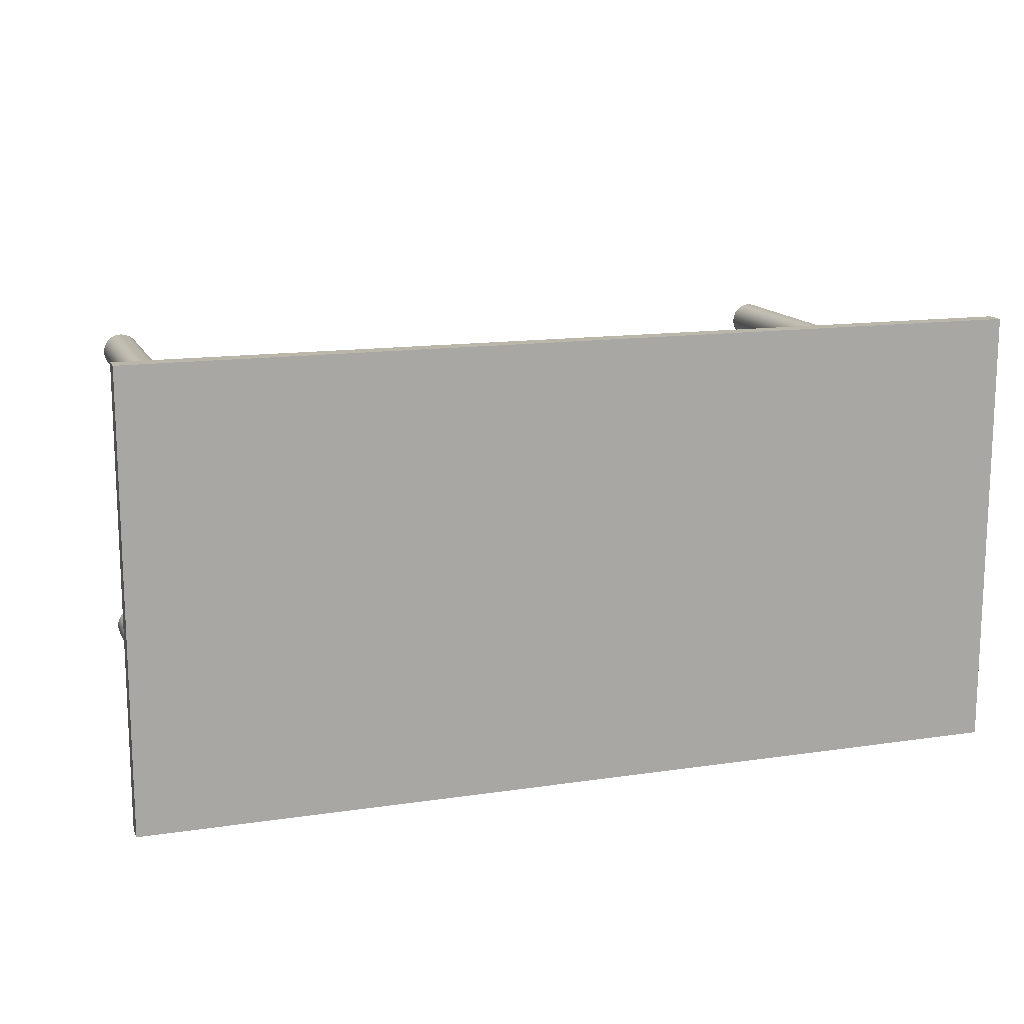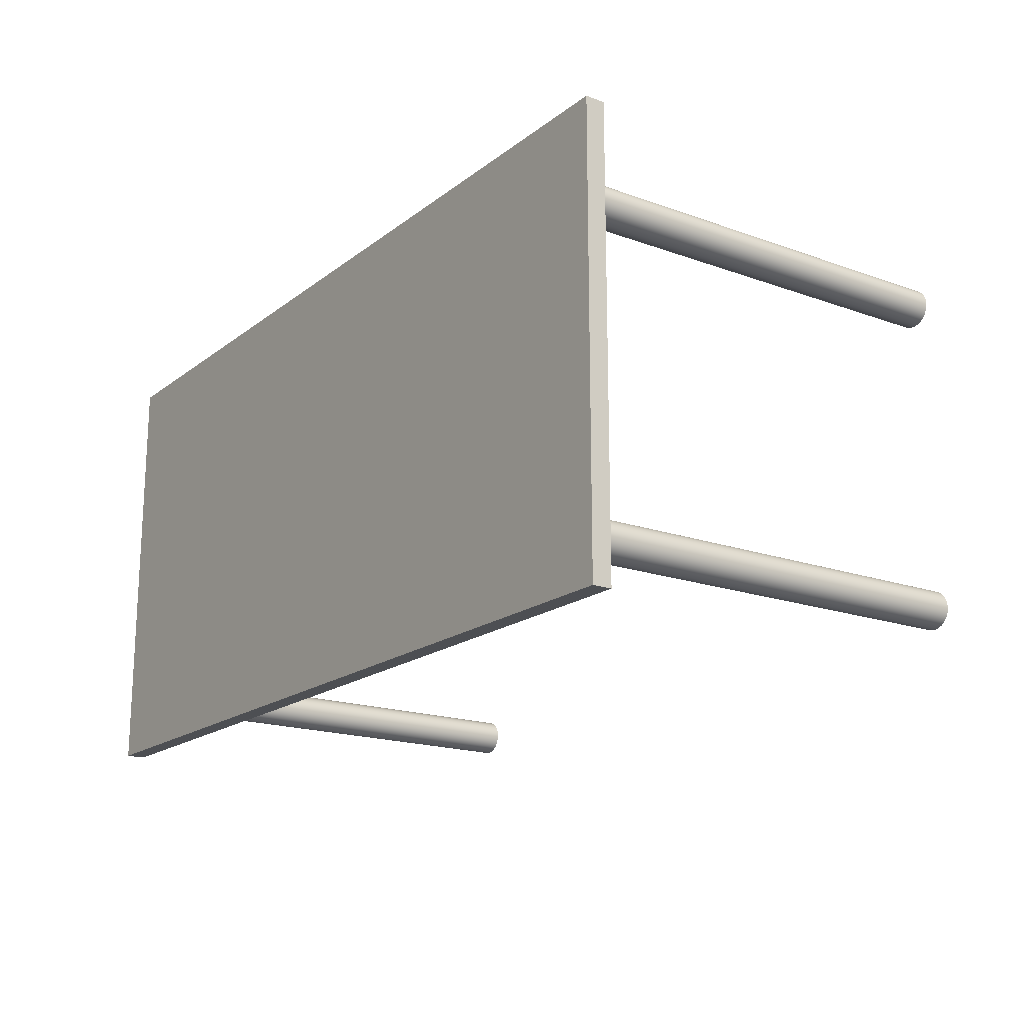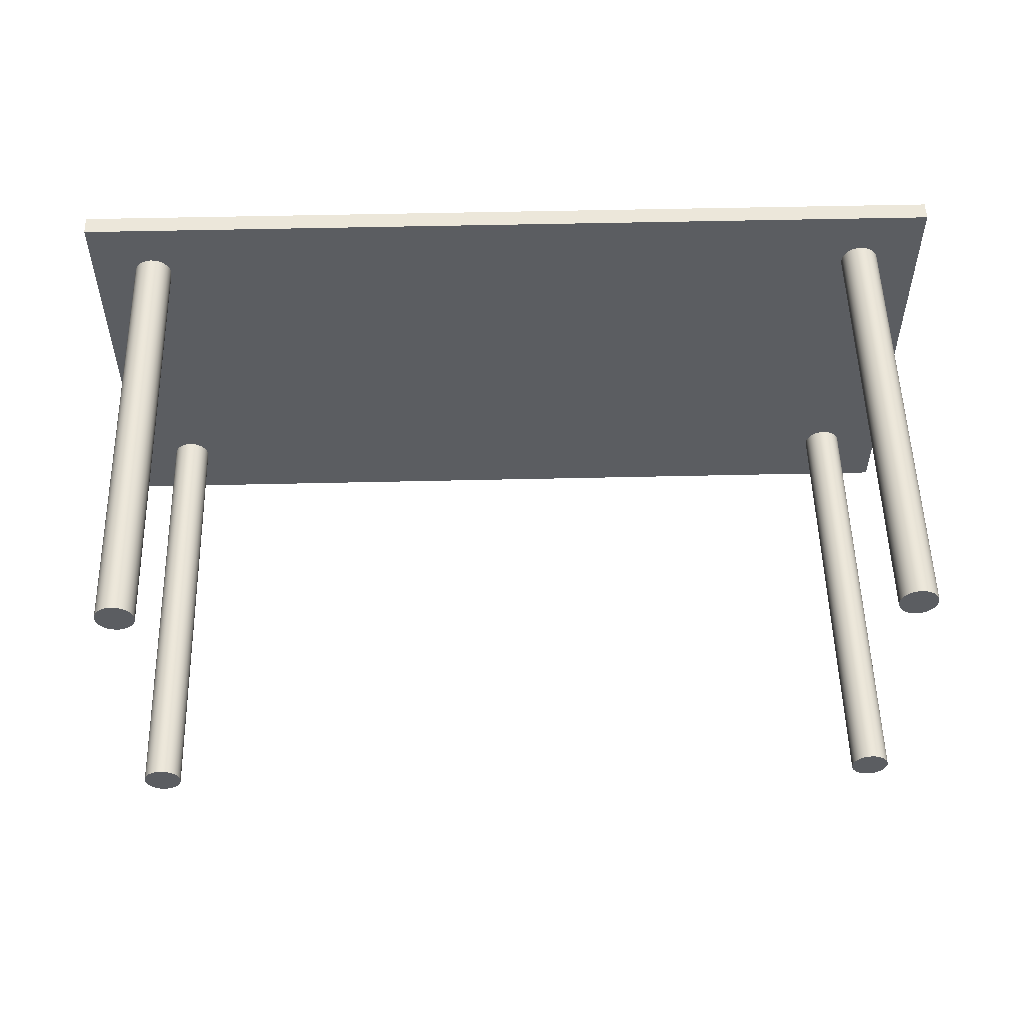
<metadata>
{"format":"obj","ext":"obj","renderer":"f3d","projection":"perspective","resolution":1024,"background":"white","views":[{"elev":14.1,"azim":161.8,"up":"+Z"},{"elev":-17.9,"azim":-125.0,"up":"+Z"},{"elev":53.8,"azim":-1.4,"up":"+Z"}]}
</metadata>
<code>
v 0.4053 0.2116 -0.2027
v -0.4053 0.2116 0.2027
v 0.4053 0.2116 0.2027
v -0.4053 0.2116 -0.2027
v 0.4053 0.1942 0.2027
v -0.4053 0.1942 -0.2027
v -0.4053 0.1942 0.2027
v 0.4053 0.1942 -0.2027
v -0.3474 0.1942 0.1621
v 0.3648 0.1942 0.1448
v 0.3474 0.1942 -0.1621
v -0.3648 0.1942 0.1448
v -0.3519 0.1942 0.1615
v 0.3474 0.1942 0.1621
v 0.3642 0.1942 0.1492
v 0.3642 0.1942 0.1403
v 0.3519 0.1942 -0.1615
v -0.3474 0.1942 -0.1621
v -0.3642 0.1942 0.1492
v -0.3642 0.1942 0.1403
v -0.3561 0.1942 0.1598
v 0.3519 0.1942 0.1615
v -0.3429 0.1942 0.1615
v 0.3624 0.1942 0.1534
v 0.3624 0.1942 0.1361
v 0.3561 0.1942 -0.1598
v -0.3519 0.1942 -0.1615
v 0.3429 0.1942 -0.1615
v -0.3624 0.1942 0.1534
v -0.3624 0.1942 0.1361
v -0.3597 0.1942 0.157
v 0.3561 0.1942 0.1598
v 0.3429 0.1942 0.1615
v 0.3597 0.1942 0.157
v 0.3597 0.1942 0.1325
v 0.3597 0.1942 -0.157
v -0.3561 0.1942 -0.1598
v -0.3429 0.1942 -0.1615
v -0.3597 0.1942 0.1325
v -0.3387 0.1942 0.1598
v 0.3561 0.1942 0.1297
v 0.3624 0.1942 -0.1534
v -0.3597 0.1942 -0.157
v 0.3387 0.1942 -0.1598
v -0.3561 0.1942 0.1297
v 0.3387 0.1942 0.1598
v 0.3519 0.1942 0.128
v 0.3642 0.1942 -0.1492
v -0.3624 0.1942 -0.1534
v -0.3387 0.1942 -0.1598
v -0.3519 0.1942 0.128
v -0.3351 0.1942 0.157
v 0.3474 0.1942 0.1274
v 0.3648 0.1942 -0.1448
v -0.3642 0.1942 -0.1492
v -0.3351 0.1942 -0.157
v -0.3474 0.1942 0.1274
v 0.3351 0.1942 0.157
v 0.3624 0.1942 -0.1361
v 0.3642 0.1942 -0.1403
v -0.3648 0.1942 -0.1448
v 0.3351 0.1942 -0.157
v -0.3624 0.1942 -0.1361
v -0.3324 0.1942 0.1534
v 0.3306 0.1942 0.1492
v -0.33 0.1942 0.1448
v 0.33 0.1942 0.1448
v 0.3324 0.1942 0.1534
v -0.3306 0.1942 0.1492
v -0.3306 0.1942 0.1403
v 0.3306 0.1942 0.1403
v 0.3597 0.1942 -0.1325
v -0.3642 0.1942 -0.1403
v 0.3324 0.1942 -0.1534
v -0.3324 0.1942 0.1361
v -0.3597 0.1942 -0.1325
v 0.3324 0.1942 0.1361
v -0.3351 0.1942 0.1325
v 0.3561 0.1942 -0.1297
v -0.3324 0.1942 -0.1534
v -0.3561 0.1942 -0.1297
v 0.3351 0.1942 0.1325
v -0.3387 0.1942 0.1297
v 0.3429 0.1942 0.128
v -0.3429 0.1942 0.128
v 0.3519 0.1942 -0.128
v 0.3306 0.1942 -0.1492
v -0.3519 0.1942 -0.128
v 0.3387 0.1942 0.1297
v 0.33 0.1942 -0.1448
v -0.3306 0.1942 -0.1492
v -0.3474 0.1942 -0.1274
v 0.3474 0.1942 -0.1274
v 0.3306 0.1942 -0.1403
v -0.33 0.1942 -0.1448
v 0.3324 0.1942 -0.1361
v -0.3306 0.1942 -0.1403
v -0.3429 0.1942 -0.128
v 0.3351 0.1942 -0.1325
v -0.3324 0.1942 -0.1361
v 0.3429 0.1942 -0.128
v -0.3351 0.1942 -0.1325
v 0.3387 0.1942 -0.1297
v -0.3387 0.1942 -0.1297
v -0.3474 -0.2111 0.1621
v 0.3642 -0.2111 0.1492
v 0.3648 -0.2111 0.1448
v 0.3474 -0.2111 -0.1621
v -0.3648 -0.2111 0.1448
v -0.3642 -0.2111 0.1403
v -0.3519 -0.2111 0.1615
v -0.3429 -0.2111 0.1615
v 0.3519 -0.2111 0.1615
v 0.3624 -0.2111 0.1534
v 0.3642 -0.2111 0.1403
v 0.3519 -0.2111 -0.1615
v 0.3429 -0.2111 -0.1615
v -0.3519 -0.2111 -0.1615
v -0.3642 -0.2111 0.1492
v -0.3624 -0.2111 0.1361
v -0.3561 -0.2111 0.1598
v 0.3561 -0.2111 0.1598
v 0.3474 -0.2111 0.1621
v -0.3387 -0.2111 0.1598
v 0.3597 -0.2111 0.157
v 0.33 -0.2111 0.1448
v 0.3324 -0.2111 0.1534
v 0.3306 -0.2111 0.1403
v 0.3624 -0.2111 0.1361
v 0.3561 -0.2111 -0.1598
v -0.3561 -0.2111 -0.1598
v -0.3474 -0.2111 -0.1621
v 0.3387 -0.2111 -0.1598
v -0.3624 -0.2111 0.1534
v -0.33 -0.2111 0.1448
v -0.3597 -0.2111 0.1325
v -0.3324 -0.2111 0.1361
v -0.3597 -0.2111 0.157
v 0.3429 -0.2111 0.1615
v 0.3387 -0.2111 0.1598
v 0.3351 -0.2111 0.157
v 0.3306 -0.2111 0.1492
v 0.3597 -0.2111 0.1325
v 0.3561 -0.2111 0.1297
v 0.3624 -0.2111 -0.1534
v 0.3597 -0.2111 -0.157
v -0.3597 -0.2111 -0.157
v -0.3429 -0.2111 -0.1615
v -0.3387 -0.2111 -0.1598
v -0.3306 -0.2111 0.1492
v -0.3306 -0.2111 0.1403
v -0.3351 -0.2111 0.1325
v -0.3351 -0.2111 0.157
v 0.3324 -0.2111 0.1361
v 0.3519 -0.2111 0.128
v 0.3642 -0.2111 -0.1492
v -0.3351 -0.2111 -0.157
v 0.3351 -0.2111 -0.157
v -0.3324 -0.2111 0.1534
v -0.3561 -0.2111 0.1297
v -0.3387 -0.2111 0.1297
v 0.3351 -0.2111 0.1325
v 0.3387 -0.2111 0.1297
v 0.3474 -0.2111 0.1274
v 0.3648 -0.2111 -0.1448
v 0.3306 -0.2111 -0.1492
v -0.3624 -0.2111 -0.1534
v -0.3324 -0.2111 -0.1534
v -0.3519 -0.2111 0.128
v 0.3429 -0.2111 0.128
v 0.3642 -0.2111 -0.1403
v 0.3324 -0.2111 -0.1534
v -0.3642 -0.2111 -0.1492
v -0.3474 -0.2111 0.1274
v -0.3429 -0.2111 0.128
v 0.3597 -0.2111 -0.1325
v 0.3624 -0.2111 -0.1361
v 0.33 -0.2111 -0.1448
v -0.3648 -0.2111 -0.1448
v -0.3306 -0.2111 -0.1492
v -0.3642 -0.2111 -0.1403
v -0.3624 -0.2111 -0.1361
v 0.3306 -0.2111 -0.1403
v -0.33 -0.2111 -0.1448
v -0.3597 -0.2111 -0.1325
v -0.3561 -0.2111 -0.1297
v 0.3561 -0.2111 -0.1297
v 0.3324 -0.2111 -0.1361
v -0.3306 -0.2111 -0.1403
v -0.3324 -0.2111 -0.1361
v -0.3351 -0.2111 -0.1325
v -0.3519 -0.2111 -0.128
v 0.3519 -0.2111 -0.128
v 0.3351 -0.2111 -0.1325
v -0.3387 -0.2111 -0.1297
v -0.3429 -0.2111 -0.128
v -0.3474 -0.2111 -0.1274
v 0.3387 -0.2111 -0.1297
v 0.3474 -0.2111 -0.1274
v 0.3429 -0.2111 -0.128
g mesh1_mesh1-geometry
f 1 2 3
f 2 1 4
f 2 5 3
f 5 1 3
f 1 6 4
f 6 2 4
f 5 2 7
f 1 5 8
f 6 1 8
f 2 6 7
f 7 9 5
f 5 10 8
f 8 11 6
f 12 7 6
f 9 7 13
f 14 5 9
f 10 5 15
f 8 10 16
f 8 17 11
f 18 6 11
f 19 7 12
f 12 6 20
f 13 7 21
f 22 5 14
f 23 14 9
f 15 5 24
f 8 16 25
f 8 26 17
f 27 6 18
f 28 18 11
f 29 7 19
f 20 6 30
f 21 7 31
f 32 5 22
f 14 23 33
f 24 5 34
f 8 25 35
f 8 36 26
f 37 6 27
f 28 38 18
f 31 7 29
f 30 6 39
f 34 5 32
f 33 23 40
f 8 35 41
f 8 42 36
f 43 6 37
f 44 38 28
f 39 6 45
f 33 40 46
f 8 41 47
f 8 48 42
f 49 6 43
f 44 50 38
f 45 6 51
f 46 40 52
f 8 47 53
f 8 54 48
f 55 6 49
f 44 56 50
f 51 6 57
f 46 52 58
f 8 53 59
f 8 60 54
f 61 6 55
f 62 56 44
f 57 6 63
f 58 52 64
f 65 66 67
f 68 69 65
f 67 70 71
f 58 64 68
f 59 53 72
f 8 59 60
f 73 6 61
f 74 56 62
f 65 69 66
f 67 66 70
f 71 70 75
f 63 6 73
f 57 63 76
f 77 75 78
f 68 64 69
f 71 75 77
f 72 53 79
f 74 80 56
f 57 76 81
f 82 78 83
f 77 78 82
f 84 85 53
f 79 53 86
f 87 80 74
f 57 81 88
f 53 85 57
f 82 83 89
f 89 85 84
f 86 53 57
f 90 91 87
f 87 91 80
f 57 88 92
f 89 83 85
f 86 57 93
f 94 95 90
f 90 95 91
f 93 57 92
f 96 97 94
f 94 97 95
f 98 93 92
f 99 100 96
f 96 100 97
f 93 98 101
f 99 102 100
f 103 104 102
f 101 98 104
f 103 102 99
f 101 104 103
g mesh1_mesh1-geometry
f 3 2 1
f 4 1 2
f 3 5 2
f 3 1 5
f 4 6 1
f 4 2 6
f 7 2 5
f 8 5 1
f 8 1 6
f 7 6 2
f 5 9 7
f 8 10 5
f 6 11 8
f 6 7 12
f 13 7 9
f 9 5 14
f 15 5 10
f 16 10 8
f 11 17 8
f 11 6 18
f 12 7 19
f 20 6 12
f 21 7 13
f 9 105 13
f 14 5 22
f 9 14 23
f 24 5 15
f 15 10 106
f 10 16 107
f 25 16 8
f 17 26 8
f 11 108 17
f 18 6 27
f 11 18 28
f 19 7 29
f 12 19 109
f 30 6 20
f 20 12 110
f 31 7 21
f 13 111 21
f 111 13 105
f 105 9 112
f 22 5 32
f 22 113 14
f 33 23 14
f 23 112 9
f 34 5 24
f 24 15 114
f 107 106 10
f 106 114 15
f 115 107 16
f 16 25 115
f 35 25 8
f 26 36 8
f 17 116 26
f 116 17 108
f 108 11 117
f 27 6 37
f 27 118 18
f 18 38 28
f 28 117 11
f 29 7 31
f 19 29 119
f 119 109 19
f 109 110 12
f 39 6 30
f 30 20 120
f 110 120 20
f 21 121 31
f 121 21 111
f 105 112 111
f 32 5 34
f 32 122 22
f 123 14 113
f 113 22 122
f 40 23 33
f 14 123 33
f 112 23 124
f 34 24 125
f 114 125 24
f 107 126 106
f 106 127 114
f 115 128 107
f 129 115 25
f 25 35 129
f 41 35 8
f 36 42 8
f 26 130 36
f 130 26 116
f 108 117 116
f 37 6 43
f 37 131 27
f 132 18 118
f 118 27 131
f 28 38 44
f 18 132 38
f 117 28 133
f 29 31 134
f 134 119 29
f 109 119 135
f 110 109 135
f 45 6 39
f 39 30 136
f 120 136 30
f 120 110 137
f 138 31 121
f 121 111 112
f 34 125 32
f 122 32 125
f 123 113 139
f 122 140 113
f 40 124 23
f 46 40 33
f 139 33 123
f 124 121 112
f 114 141 125
f 126 142 106
f 128 126 107
f 127 141 114
f 142 127 106
f 129 128 115
f 143 129 35
f 41 144 35
f 47 41 8
f 42 48 8
f 42 36 145
f 146 36 130
f 116 133 130
f 117 133 116
f 43 6 49
f 43 147 37
f 131 37 147
f 132 118 148
f 118 131 149
f 38 50 44
f 44 133 28
f 148 38 132
f 138 134 31
f 119 134 150
f 135 119 150
f 151 110 135
f 51 6 45
f 39 136 45
f 136 120 152
f 137 110 151
f 152 120 137
f 138 121 124
f 125 141 122
f 140 139 113
f 141 140 122
f 124 40 153
f 52 40 46
f 33 139 46
f 142 126 65
f 126 128 67
f 141 127 58
f 127 142 68
f 154 128 129
f 143 154 129
f 143 35 144
f 144 41 155
f 47 155 41
f 53 47 8
f 48 54 8
f 48 42 156
f 146 145 36
f 145 156 42
f 130 133 146
f 49 6 55
f 43 49 147
f 131 147 157
f 148 118 149
f 149 131 157
f 50 56 44
f 38 148 50
f 133 44 158
f 134 138 159
f 150 134 159
f 135 150 66
f 151 135 70
f 57 6 51
f 45 160 51
f 160 45 136
f 161 136 152
f 137 151 75
f 152 137 78
f 153 138 124
f 140 46 139
f 141 58 140
f 52 153 40
f 58 52 46
f 67 65 126
f 65 68 142
f 71 67 128
f 68 58 127
f 128 154 71
f 162 154 143
f 144 162 143
f 155 163 144
f 155 47 164
f 53 164 47
f 59 53 8
f 54 60 8
f 54 48 165
f 156 165 48
f 146 158 145
f 145 166 156
f 133 158 146
f 55 6 61
f 49 55 167
f 167 147 49
f 157 147 168
f 149 50 148
f 157 56 149
f 44 56 62
f 50 149 56
f 62 158 44
f 159 138 153
f 150 159 69
f 69 66 150
f 66 70 135
f 70 75 151
f 63 6 57
f 51 169 57
f 169 51 160
f 160 136 161
f 152 78 161
f 75 78 137
f 46 140 58
f 52 64 153
f 64 52 58
f 67 66 65
f 65 69 68
f 71 70 67
f 68 64 58
f 77 71 154
f 154 162 77
f 163 162 144
f 170 163 155
f 164 170 155
f 164 53 170
f 72 53 59
f 60 59 8
f 60 54 171
f 165 171 54
f 156 166 165
f 158 172 145
f 172 166 145
f 61 6 73
f 55 61 173
f 173 167 55
f 147 167 168
f 157 168 56
f 62 56 74
f 62 74 158
f 159 153 64
f 64 69 159
f 66 69 65
f 70 66 67
f 75 70 71
f 73 6 63
f 76 63 57
f 174 57 169
f 169 160 175
f 175 160 161
f 83 161 78
f 78 75 77
f 69 64 68
f 77 75 71
f 82 77 162
f 163 89 162
f 170 84 163
f 84 170 53
f 79 53 72
f 72 59 176
f 59 60 177
f 171 177 60
f 165 178 171
f 166 178 165
f 172 158 74
f 166 172 87
f 61 73 179
f 179 173 61
f 167 173 180
f 168 167 180
f 80 56 168
f 56 80 74
f 73 63 181
f 63 76 182
f 81 76 57
f 57 174 85
f 174 169 175
f 161 83 175
f 83 78 82
f 82 78 77
f 82 162 89
f 89 163 84
f 53 85 84
f 86 53 79
f 72 176 79
f 177 176 59
f 171 183 177
f 178 183 171
f 178 166 90
f 74 87 172
f 87 90 166
f 181 179 73
f 173 179 184
f 180 173 184
f 168 180 80
f 74 80 87
f 182 181 63
f 185 182 76
f 81 186 76
f 88 81 57
f 175 85 174
f 57 85 53
f 85 175 83
f 89 83 82
f 84 85 89
f 57 53 86
f 79 187 86
f 187 79 176
f 177 188 176
f 183 188 177
f 183 178 94
f 90 94 178
f 87 91 90
f 179 181 189
f 184 179 189
f 180 184 91
f 91 80 180
f 80 91 87
f 181 182 190
f 182 185 191
f 185 76 186
f 186 81 192
f 88 192 81
f 92 88 57
f 85 83 89
f 93 57 86
f 193 86 187
f 176 194 187
f 188 194 176
f 188 183 96
f 94 96 183
f 90 95 94
f 91 95 90
f 189 181 190
f 184 189 95
f 95 91 184
f 190 182 191
f 191 185 195
f 185 186 195
f 186 192 196
f 192 88 197
f 92 197 88
f 92 57 93
f 86 193 93
f 187 198 193
f 194 198 187
f 194 188 99
f 96 99 188
f 94 97 96
f 95 97 94
f 189 190 97
f 97 95 189
f 190 191 100
f 195 104 191
f 195 186 196
f 197 196 192
f 197 92 196
f 92 93 98
f 199 93 193
f 198 200 193
f 194 99 198
f 96 100 99
f 97 100 96
f 100 97 190
f 102 100 191
f 102 191 104
f 104 195 98
f 196 98 195
f 98 196 92
f 101 98 93
f 93 199 101
f 199 193 200
f 198 103 200
f 103 198 99
f 100 102 99
f 102 104 103
f 104 98 101
f 200 101 199
f 101 200 103
f 99 102 103
f 103 104 101
g mesh1_mesh1-geometry
f 13 105 9
f 106 10 15
f 107 16 10
f 17 108 11
f 109 19 12
f 110 12 20
f 21 111 13
f 105 13 111
f 112 9 105
f 14 113 22
f 9 112 23
f 114 15 24
f 10 106 107
f 15 114 106
f 16 107 115
f 115 25 16
f 26 116 17
f 108 17 116
f 117 11 108
f 18 118 27
f 11 117 28
f 119 29 19
f 19 109 119
f 12 110 109
f 120 20 30
f 20 120 110
f 31 121 21
f 111 21 121
f 111 112 105
f 22 122 32
f 113 14 123
f 122 22 113
f 33 123 14
f 124 23 112
f 125 24 34
f 24 125 114
f 106 126 107
f 114 127 106
f 107 128 115
f 25 115 129
f 129 35 25
f 36 130 26
f 116 26 130
f 116 117 108
f 27 131 37
f 118 18 132
f 131 27 118
f 38 132 18
f 133 28 117
f 134 31 29
f 29 119 134
f 135 119 109
f 135 109 110
f 136 30 39
f 30 136 120
f 137 110 120
f 121 31 138
f 112 111 121
f 32 125 34
f 125 32 122
f 139 113 123
f 113 140 122
f 23 124 40
f 123 33 139
f 112 121 124
f 125 141 114
f 106 142 126
f 107 126 128
f 114 141 127
f 106 127 142
f 115 128 129
f 35 129 143
f 35 144 41
f 145 36 42
f 130 36 146
f 130 133 116
f 116 133 117
f 37 147 43
f 147 37 131
f 148 118 132
f 149 131 118
f 28 133 44
f 132 38 148
f 31 134 138
f 150 134 119
f 150 119 135
f 135 110 151
f 45 136 39
f 152 120 136
f 151 110 137
f 137 120 152
f 124 121 138
f 122 141 125
f 113 139 140
f 122 140 141
f 153 40 124
f 46 139 33
f 65 126 142
f 67 128 126
f 58 127 141
f 68 142 127
f 129 128 154
f 129 154 143
f 144 35 143
f 155 41 144
f 41 155 47
f 156 42 48
f 36 145 146
f 42 156 145
f 146 133 130
f 147 49 43
f 157 147 131
f 149 118 148
f 157 131 149
f 50 148 38
f 158 44 133
f 159 138 134
f 159 134 150
f 66 150 135
f 70 135 151
f 51 160 45
f 136 45 160
f 152 136 161
f 75 151 137
f 78 137 152
f 124 138 153
f 139 46 140
f 140 58 141
f 40 153 52
f 126 65 67
f 142 68 65
f 128 67 71
f 127 58 68
f 71 154 128
f 143 154 162
f 143 162 144
f 144 163 155
f 164 47 155
f 47 164 53
f 165 48 54
f 48 165 156
f 145 158 146
f 156 166 145
f 146 158 133
f 167 55 49
f 49 147 167
f 168 147 157
f 148 50 149
f 149 56 157
f 56 149 50
f 44 158 62
f 153 138 159
f 69 159 150
f 150 66 69
f 135 70 66
f 151 75 70
f 57 169 51
f 160 51 169
f 161 136 160
f 161 78 152
f 137 78 75
f 58 140 46
f 153 64 52
f 154 71 77
f 77 162 154
f 144 162 163
f 155 163 170
f 155 170 164
f 170 53 164
f 171 54 60
f 54 171 165
f 165 166 156
f 145 172 158
f 145 166 172
f 173 61 55
f 55 167 173
f 168 167 147
f 56 168 157
f 158 74 62
f 64 153 159
f 159 69 64
f 169 57 174
f 175 160 169
f 161 160 175
f 78 161 83
f 162 77 82
f 162 89 163
f 163 84 170
f 53 170 84
f 176 59 72
f 177 60 59
f 60 177 171
f 171 178 165
f 165 178 166
f 74 158 172
f 87 172 166
f 179 73 61
f 61 173 179
f 180 173 167
f 180 167 168
f 168 56 80
f 181 63 73
f 182 76 63
f 85 174 57
f 175 169 174
f 175 83 161
f 89 162 82
f 84 163 89
f 79 176 72
f 59 176 177
f 177 183 171
f 171 183 178
f 90 166 178
f 172 87 74
f 166 90 87
f 73 179 181
f 184 179 173
f 184 173 180
f 80 180 168
f 63 181 182
f 76 182 185
f 76 186 81
f 174 85 175
f 83 175 85
f 86 187 79
f 176 79 187
f 176 188 177
f 177 188 183
f 94 178 183
f 178 94 90
f 189 181 179
f 189 179 184
f 91 184 180
f 180 80 91
f 190 182 181
f 191 185 182
f 186 76 185
f 192 81 186
f 81 192 88
f 187 86 193
f 187 194 176
f 176 194 188
f 96 183 188
f 183 96 94
f 190 181 189
f 95 189 184
f 184 91 95
f 191 182 190
f 195 185 191
f 195 186 185
f 196 192 186
f 197 88 192
f 88 197 92
f 93 193 86
f 193 198 187
f 187 198 194
f 99 188 194
f 188 99 96
f 97 190 189
f 189 95 97
f 100 191 190
f 191 104 195
f 196 186 195
f 192 196 197
f 196 92 197
f 193 93 199
f 193 200 198
f 198 99 194
f 190 97 100
f 191 100 102
f 104 191 102
f 98 195 104
f 195 98 196
f 92 196 98
f 101 199 93
f 200 193 199
f 200 103 198
f 99 198 103
f 199 101 200
f 103 200 101

</code>
